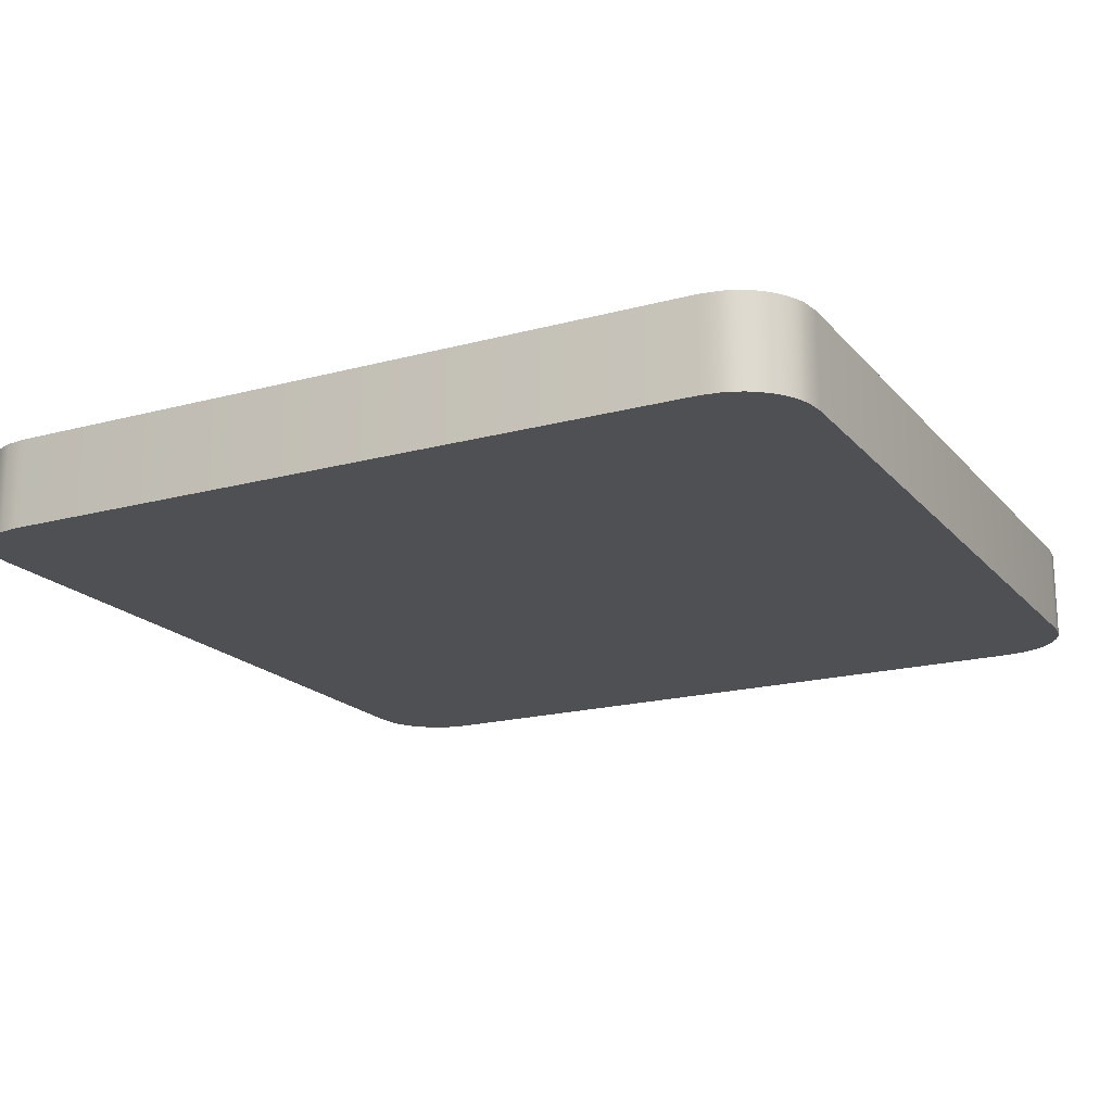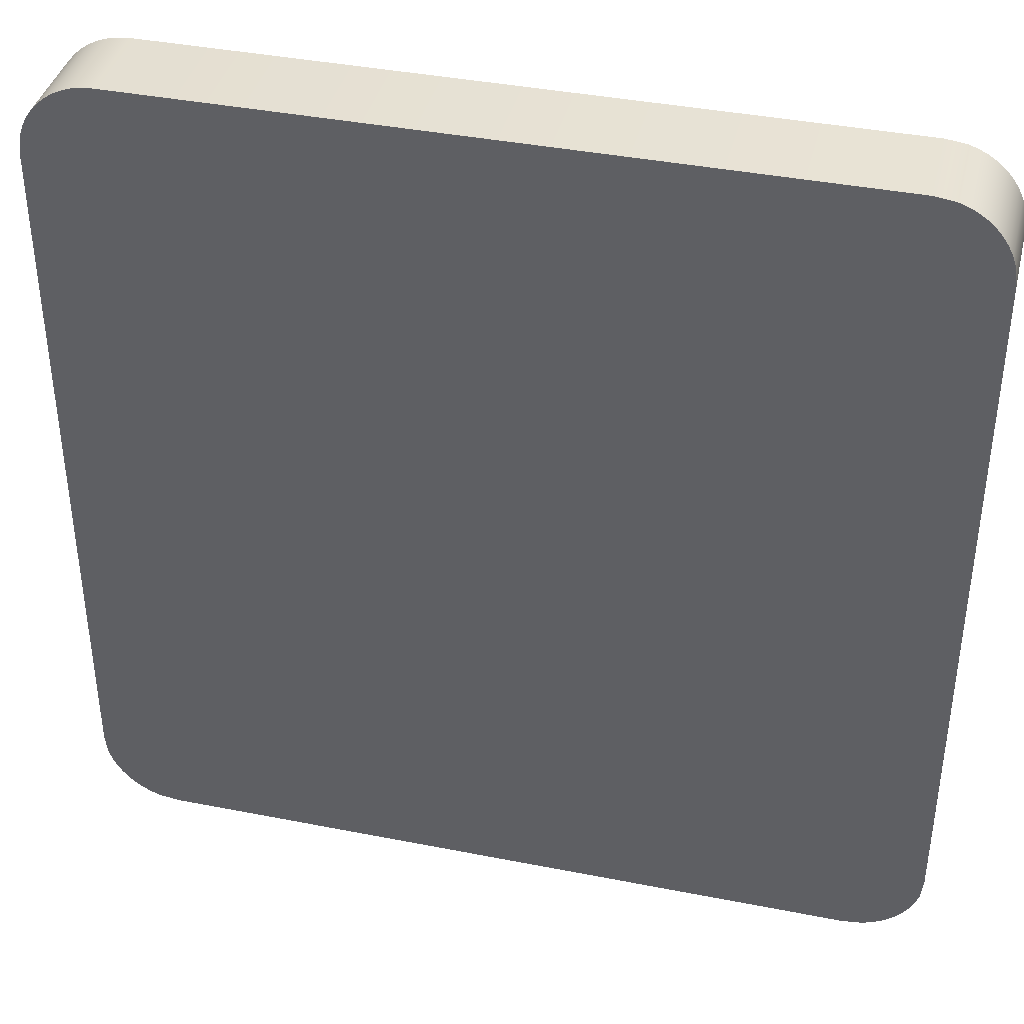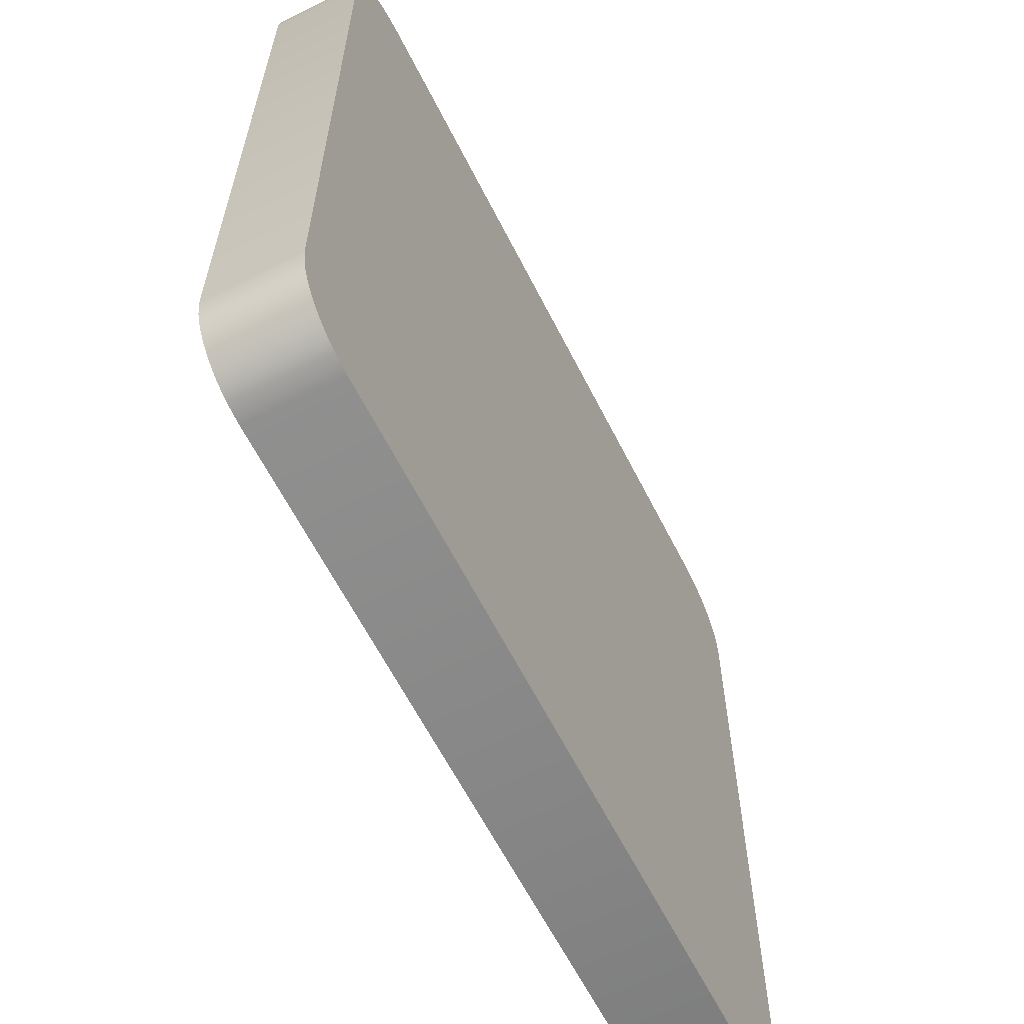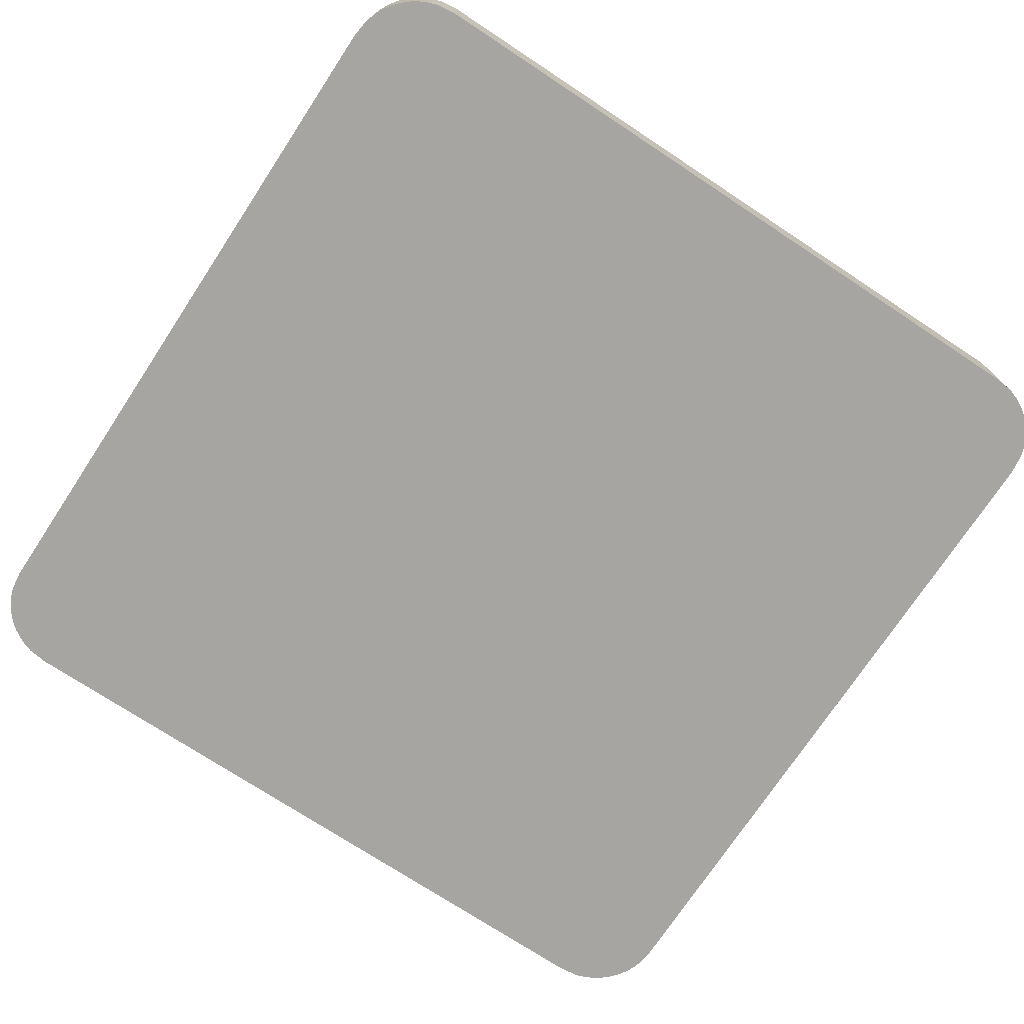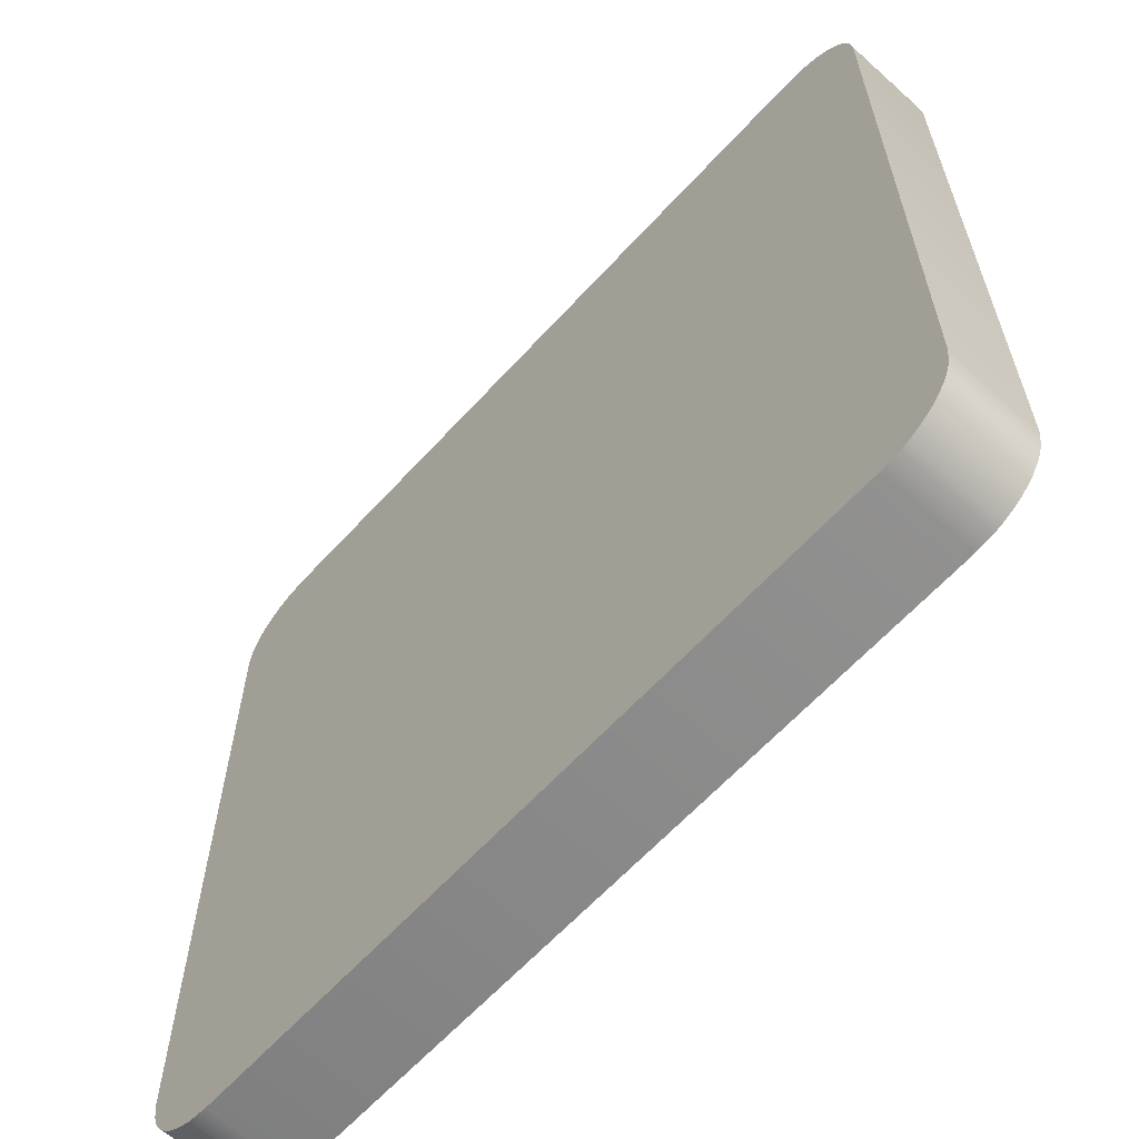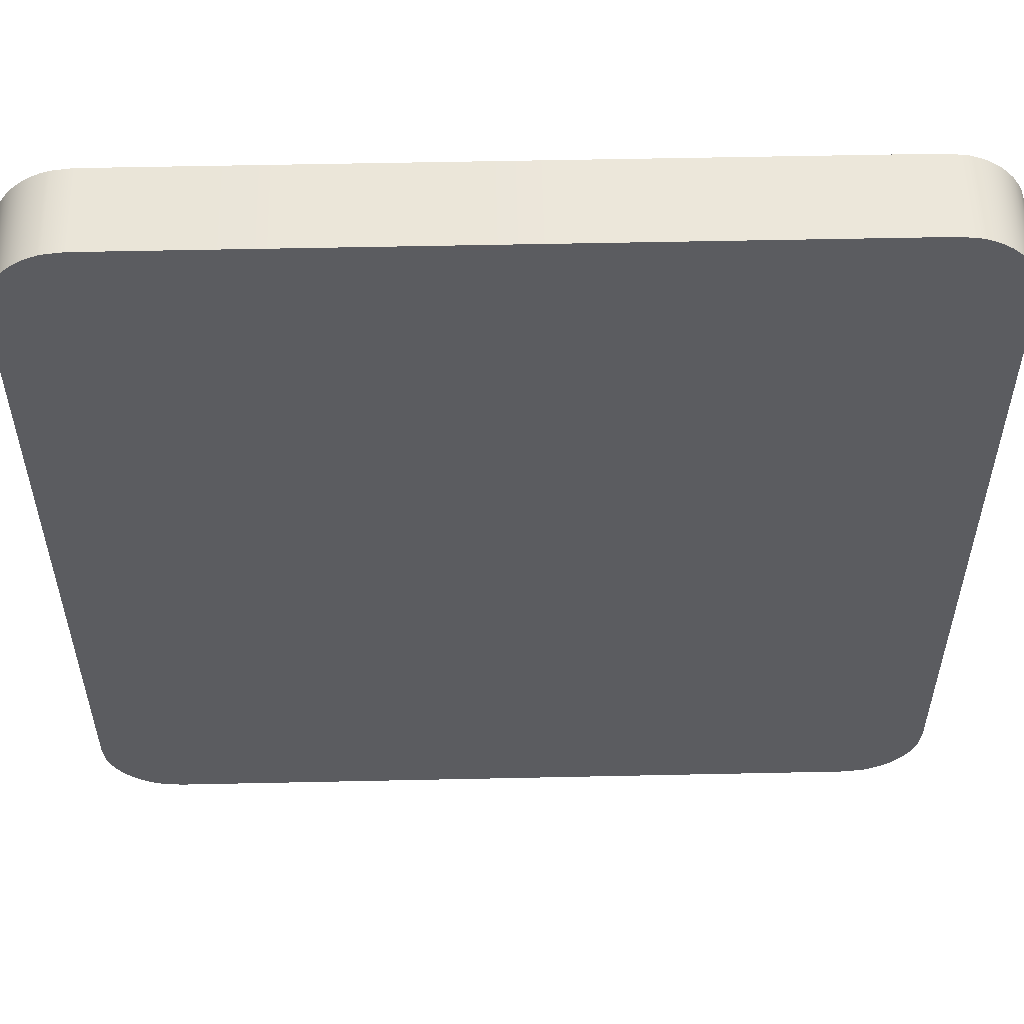
<metadata>
{"format":"obj","ext":"obj","renderer":"f3d","projection":"perspective","resolution":1024,"background":"white","views":[{"elev":-18.5,"azim":-62.5,"up":"+Y"},{"elev":39.4,"azim":-166.2,"up":"+Z"},{"elev":-62.4,"azim":-63.2,"up":"+Z"},{"elev":-73.6,"azim":-123.4,"up":"+Y"},{"elev":-62.9,"azim":-132.3,"up":"+Z"},{"elev":54.7,"azim":-1.3,"up":"+Z"}]}
</metadata>
<code>
o mesh67/mesh67-geometry#mesh67-geometry
v 0.007631 0.01093 0.172
v 0.007314 0.01093 0.2615
v 0.007314 0.01093 0.1744
v 0.007631 0.01093 0.2639
v 0.007314 0.02201 0.1744
v 0.007631 0.02201 0.172
v 0.008022 0.01093 0.1708
v 0.007314 0.02201 0.2615
v 0.008022 0.02201 0.1708
v 0.008022 0.01093 0.265
v 0.007631 0.02201 0.2639
v 0.008022 0.02201 0.265
v 0.00856 0.02201 0.1697
v 0.00856 0.01093 0.1697
v 0.00856 0.02201 0.2661
v 0.00856 0.01093 0.2661
v 0.009236 0.02201 0.1687
v 0.009236 0.01093 0.1687
v 0.009236 0.01093 0.2672
v 0.009236 0.02201 0.2672
v 0.01004 0.02201 0.1678
v 0.01004 0.02201 0.2681
v 0.01004 0.01093 0.1678
v 0.01004 0.01093 0.2681
v 0.01095 0.01093 0.167
v 0.01095 0.02201 0.2689
v 0.01095 0.02201 0.167
v 0.01095 0.01093 0.2689
v 0.01196 0.01093 0.1663
v 0.01196 0.02201 0.1663
v 0.01196 0.02201 0.2695
v 0.01196 0.01093 0.2695
v 0.01306 0.01093 0.1658
v 0.01306 0.02201 0.2701
v 0.01306 0.02201 0.1658
v 0.01306 0.01093 0.2701
v 0.01421 0.01093 0.1654
v 0.01421 0.02201 0.2705
v 0.01421 0.02201 0.1654
v 0.01421 0.01093 0.2705
v 0.01662 0.01093 0.1651
v 0.01662 0.02201 0.1651
v 0.01662 0.02201 0.2708
v 0.01662 0.01093 0.2708
v 0.1037 0.01093 0.1651
v 0.1037 0.02201 0.2708
v 0.1037 0.02201 0.1651
v 0.1037 0.01093 0.2708
v 0.1062 0.01093 0.1654
v 0.1062 0.02201 0.2705
v 0.1062 0.01093 0.2705
v 0.1062 0.02201 0.1654
v 0.1073 0.01093 0.1658
v 0.1073 0.02201 0.2701
v 0.1073 0.02201 0.1658
v 0.1073 0.01093 0.2701
v 0.1084 0.01093 0.1663
v 0.1084 0.01093 0.2695
v 0.1084 0.02201 0.2695
v 0.1084 0.02201 0.1663
v 0.1094 0.01093 0.167
v 0.1094 0.01093 0.2689
v 0.1094 0.02201 0.2689
v 0.1094 0.02201 0.167
v 0.1103 0.01093 0.1678
v 0.1103 0.02201 0.2681
v 0.1103 0.02201 0.1678
v 0.1103 0.01093 0.2681
v 0.1111 0.02201 0.1687
v 0.1111 0.01093 0.2672
v 0.1111 0.02201 0.2672
v 0.1111 0.01093 0.1687
v 0.1118 0.02201 0.1697
v 0.1118 0.02201 0.2661
v 0.1118 0.01093 0.2661
v 0.1118 0.01093 0.1697
v 0.1123 0.02201 0.1708
v 0.1123 0.02201 0.265
v 0.1123 0.01093 0.265
v 0.1123 0.01093 0.1708
v 0.1127 0.02201 0.172
v 0.1127 0.02201 0.2639
v 0.1127 0.01093 0.2639
v 0.1127 0.01093 0.172
v 0.113 0.02201 0.1744
v 0.113 0.02201 0.2615
v 0.113 0.01093 0.2615
v 0.113 0.01093 0.1744
f 1 2 3
f 2 1 4
f 2 5 3
f 3 6 1
f 4 1 7
f 4 8 2
f 5 2 8
f 6 3 5
f 9 1 6
f 1 9 7
f 4 7 10
f 8 4 11
f 11 5 8
f 5 11 6
f 6 12 9
f 13 7 9
f 10 7 14
f 10 11 4
f 6 11 12
f 9 12 15
f 7 13 14
f 9 15 13
f 10 14 16
f 11 10 12
f 12 16 15
f 17 14 13
f 13 15 17
f 16 14 18
f 16 12 10
f 19 15 16
f 14 17 18
f 17 15 20
f 16 18 19
f 15 19 20
f 21 18 17
f 17 20 22
f 19 18 23
f 24 20 19
f 18 21 23
f 17 22 21
f 20 24 22
f 19 23 24
f 21 25 23
f 21 22 26
f 24 26 22
f 24 23 25
f 25 21 27
f 21 26 27
f 26 24 28
f 24 25 28
f 27 29 25
f 27 26 30
f 28 31 26
f 28 25 29
f 29 27 30
f 30 26 31
f 31 28 32
f 28 29 32
f 30 33 29
f 30 31 34
f 32 34 31
f 32 29 33
f 33 30 35
f 30 34 35
f 34 32 36
f 32 33 36
f 35 37 33
f 35 34 38
f 36 38 34
f 36 33 37
f 37 35 39
f 35 38 39
f 38 36 40
f 36 37 40
f 39 41 37
f 39 38 42
f 40 43 38
f 40 37 41
f 41 39 42
f 42 38 43
f 43 40 44
f 40 41 44
f 42 45 41
f 42 43 46
f 44 46 43
f 44 41 45
f 45 42 47
f 42 46 47
f 46 44 48
f 44 45 48
f 47 49 45
f 47 46 50
f 48 50 46
f 48 45 51
f 49 47 52
f 51 45 49
f 47 50 52
f 50 48 51
f 52 53 49
f 51 49 53
f 52 50 54
f 51 54 50
f 53 52 55
f 51 53 56
f 52 54 55
f 54 51 56
f 55 57 53
f 56 53 58
f 55 54 59
f 56 59 54
f 57 55 60
f 58 53 57
f 59 56 58
f 55 59 60
f 60 61 57
f 58 57 62
f 58 63 59
f 60 59 63
f 61 60 64
f 62 57 61
f 63 58 62
f 60 63 64
f 64 65 61
f 62 61 65
f 62 66 63
f 64 63 66
f 65 64 67
f 62 65 68
f 66 62 68
f 64 66 67
f 69 65 67
f 68 65 70
f 70 66 68
f 67 66 71
f 65 69 72
f 67 71 69
f 70 65 72
f 66 70 71
f 73 72 69
f 69 71 74
f 70 72 75
f 75 71 70
f 72 73 76
f 69 74 73
f 71 75 74
f 75 72 76
f 77 76 73
f 73 74 78
f 79 74 75
f 75 76 80
f 76 77 80
f 73 78 77
f 74 79 78
f 75 80 79
f 81 80 77
f 77 78 82
f 83 78 79
f 79 80 83
f 80 81 84
f 77 82 81
f 78 83 82
f 83 80 84
f 85 84 81
f 81 82 86
f 87 82 83
f 83 84 87
f 84 85 88
f 81 86 85
f 82 87 86
f 87 84 88
f 86 88 85
f 88 86 87
f 3 2 1
f 4 1 2
f 3 5 2
f 1 6 3
f 7 1 4
f 2 8 4
f 8 2 5
f 5 3 6
f 6 1 9
f 7 9 1
f 10 7 4
f 11 4 8
f 8 5 11
f 6 11 5
f 9 12 6
f 9 7 13
f 14 7 10
f 4 11 10
f 12 11 6
f 15 12 9
f 14 13 7
f 13 15 9
f 16 14 10
f 12 10 11
f 15 16 12
f 13 14 17
f 17 15 13
f 18 14 16
f 10 12 16
f 16 15 19
f 18 17 14
f 20 15 17
f 19 18 16
f 20 19 15
f 17 18 21
f 22 20 17
f 23 18 19
f 19 20 24
f 23 21 18
f 21 22 17
f 22 24 20
f 24 23 19
f 23 25 21
f 26 22 21
f 22 26 24
f 25 23 24
f 27 21 25
f 27 26 21
f 28 24 26
f 28 25 24
f 25 29 27
f 30 26 27
f 26 31 28
f 29 25 28
f 30 27 29
f 31 26 30
f 32 28 31
f 32 29 28
f 29 33 30
f 34 31 30
f 31 34 32
f 33 29 32
f 35 30 33
f 35 34 30
f 36 32 34
f 36 33 32
f 33 37 35
f 38 34 35
f 34 38 36
f 37 33 36
f 39 35 37
f 39 38 35
f 40 36 38
f 40 37 36
f 37 41 39
f 42 38 39
f 38 43 40
f 41 37 40
f 42 39 41
f 43 38 42
f 44 40 43
f 44 41 40
f 41 45 42
f 46 43 42
f 43 46 44
f 45 41 44
f 47 42 45
f 47 46 42
f 48 44 46
f 48 45 44
f 45 49 47
f 50 46 47
f 46 50 48
f 51 45 48
f 52 47 49
f 49 45 51
f 52 50 47
f 51 48 50
f 49 53 52
f 53 49 51
f 54 50 52
f 50 54 51
f 55 52 53
f 56 53 51
f 55 54 52
f 56 51 54
f 53 57 55
f 58 53 56
f 59 54 55
f 54 59 56
f 60 55 57
f 57 53 58
f 58 56 59
f 60 59 55
f 57 61 60
f 62 57 58
f 59 63 58
f 63 59 60
f 64 60 61
f 61 57 62
f 62 58 63
f 64 63 60
f 61 65 64
f 65 61 62
f 63 66 62
f 66 63 64
f 67 64 65
f 68 65 62
f 68 62 66
f 67 66 64
f 67 65 69
f 70 65 68
f 68 66 70
f 71 66 67
f 72 69 65
f 69 71 67
f 72 65 70
f 71 70 66
f 69 72 73
f 74 71 69
f 75 72 70
f 70 71 75
f 76 73 72
f 73 74 69
f 74 75 71
f 76 72 75
f 73 76 77
f 78 74 73
f 75 74 79
f 80 76 75
f 80 77 76
f 77 78 73
f 78 79 74
f 79 80 75
f 77 80 81
f 82 78 77
f 79 78 83
f 83 80 79
f 84 81 80
f 81 82 77
f 82 83 78
f 84 80 83
f 81 84 85
f 86 82 81
f 83 82 87
f 87 84 83
f 88 85 84
f 85 86 81
f 86 87 82
f 88 84 87
f 85 88 86
f 87 86 88

</code>
